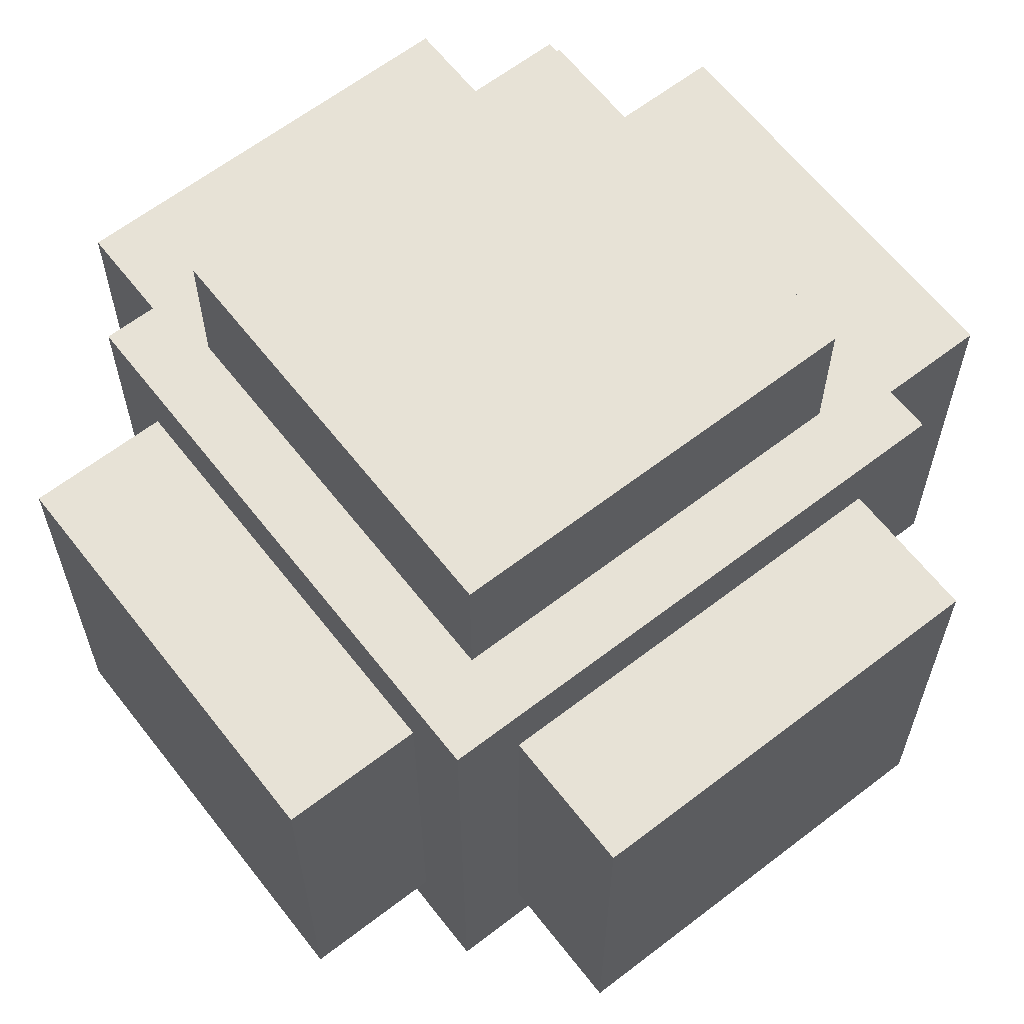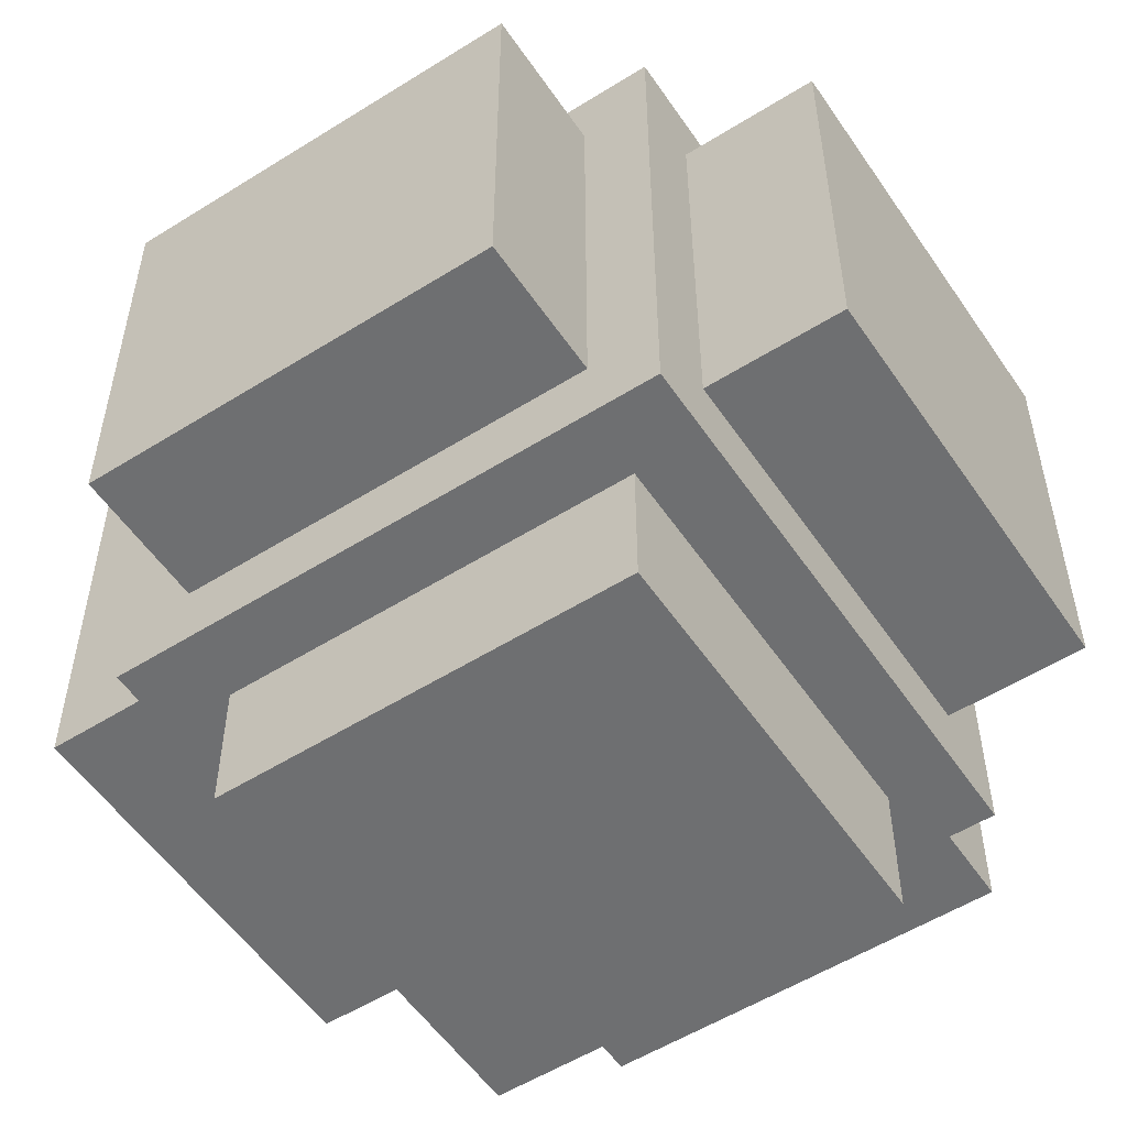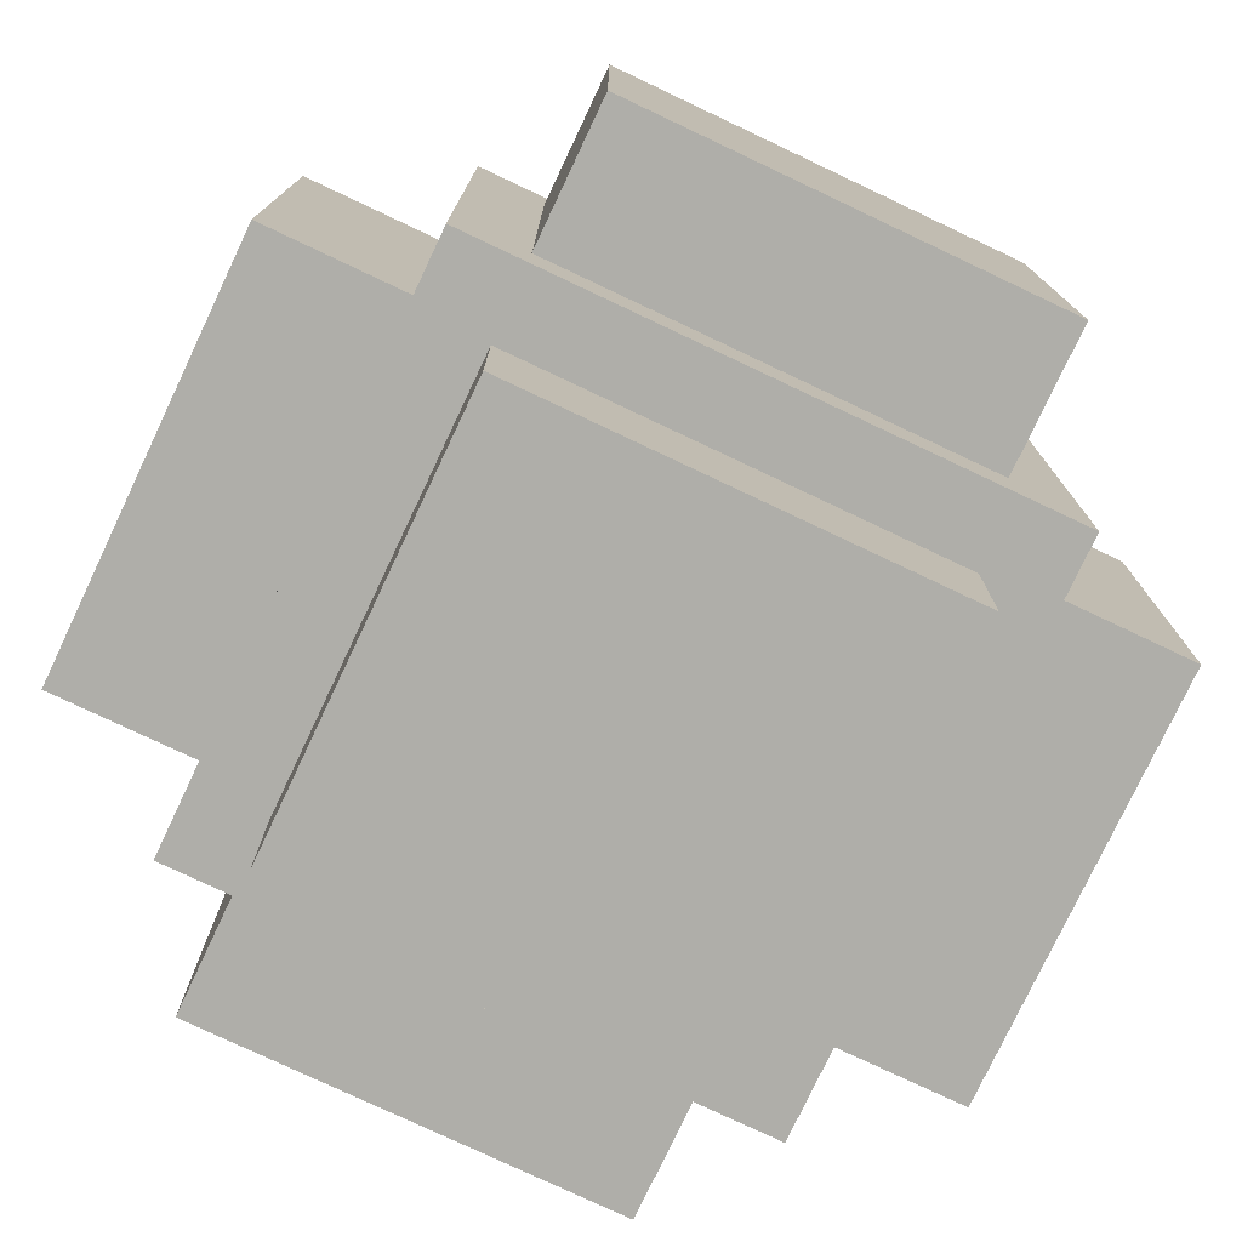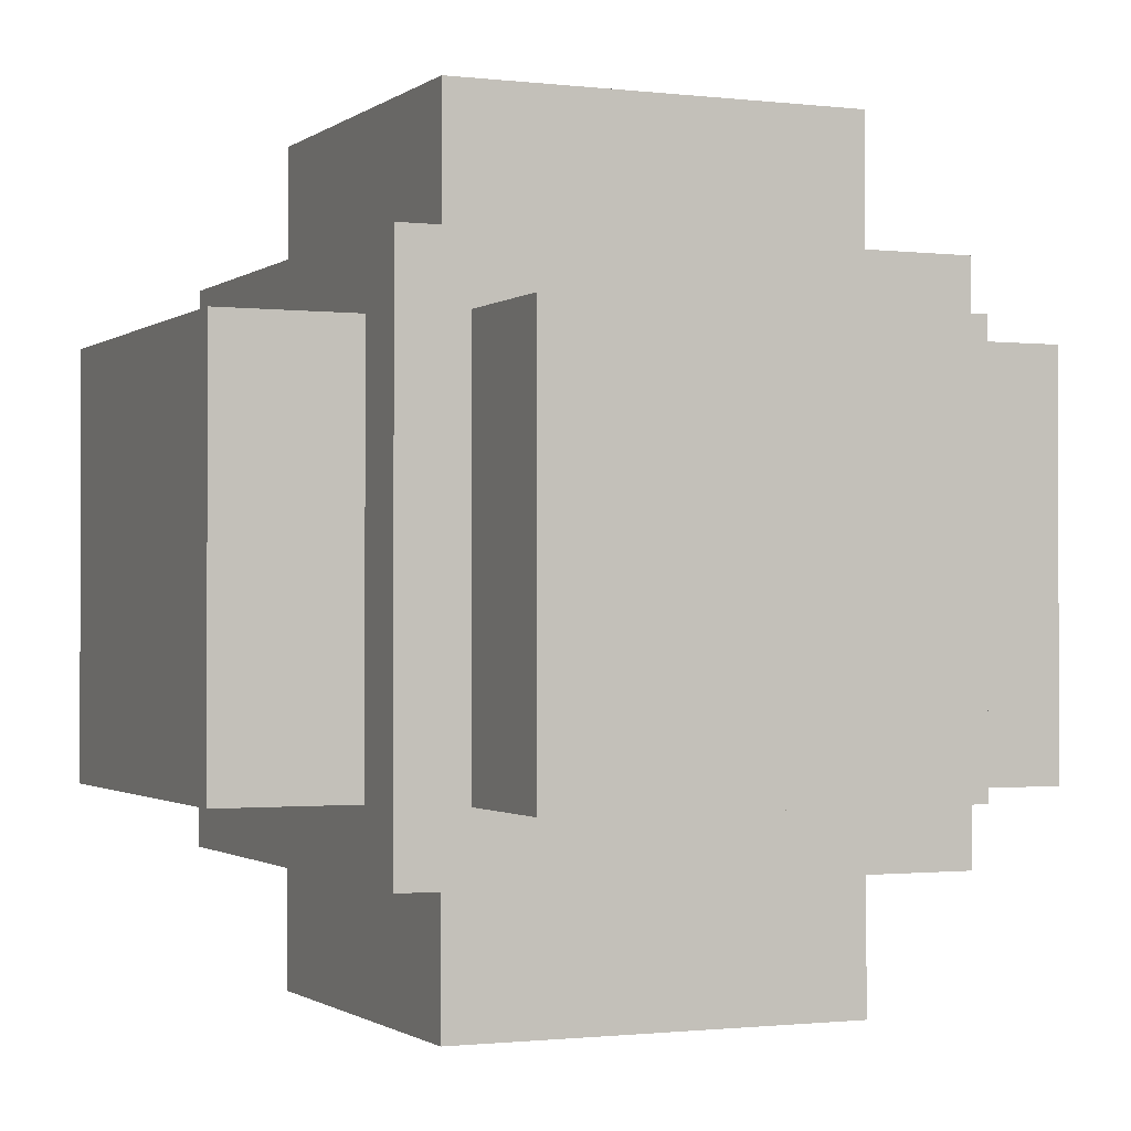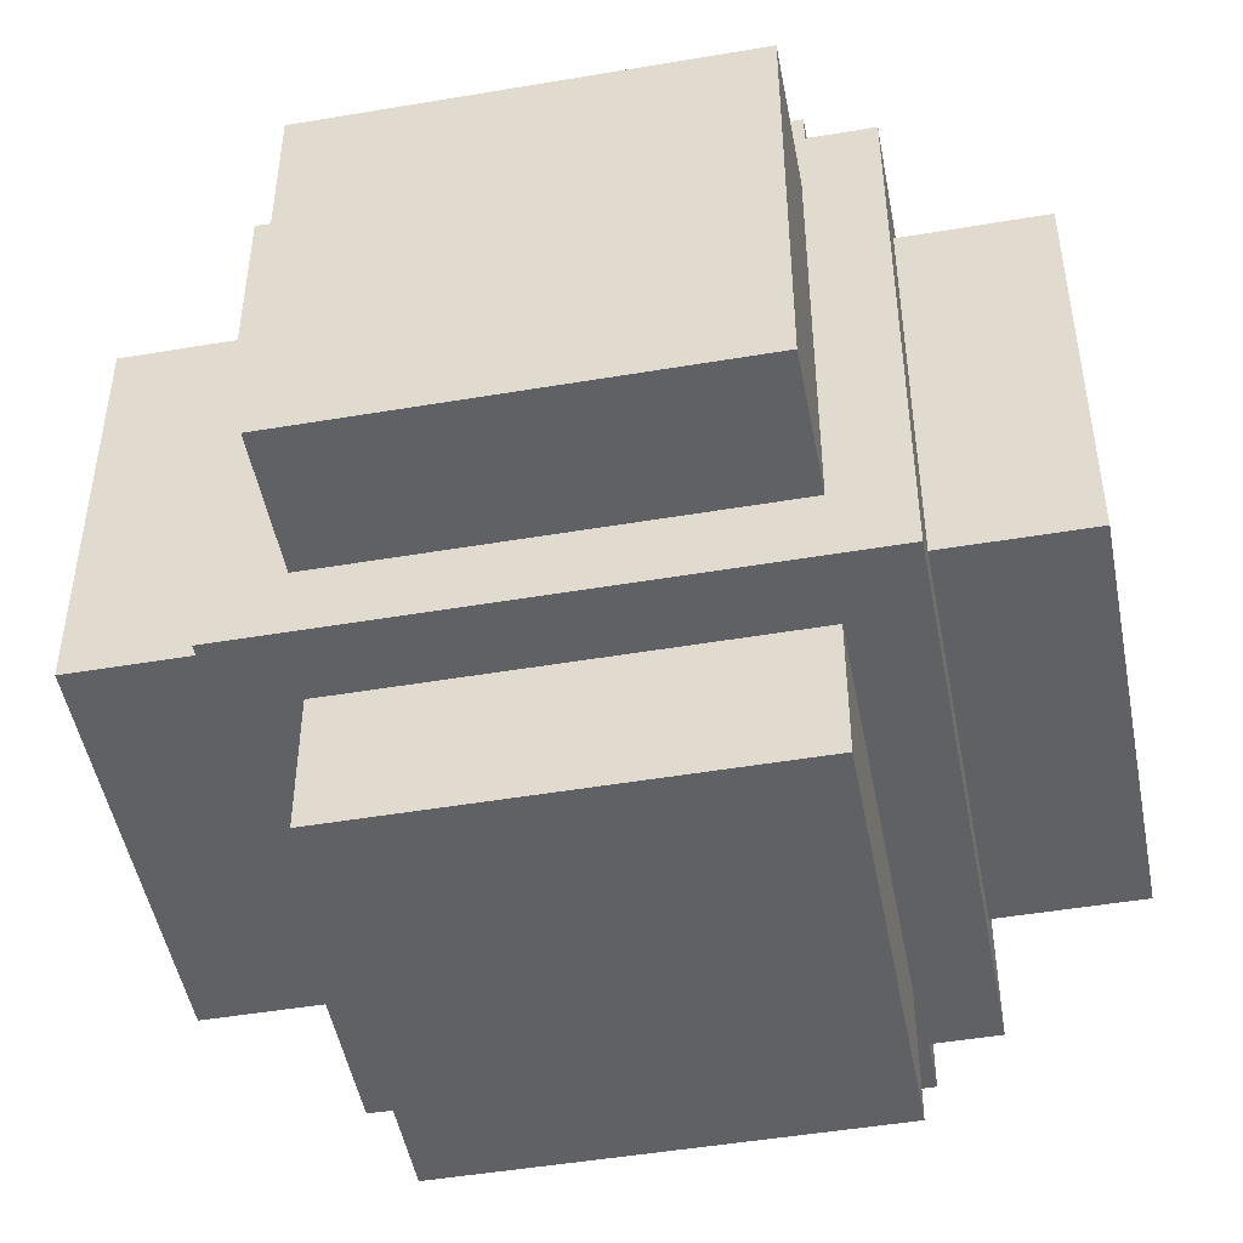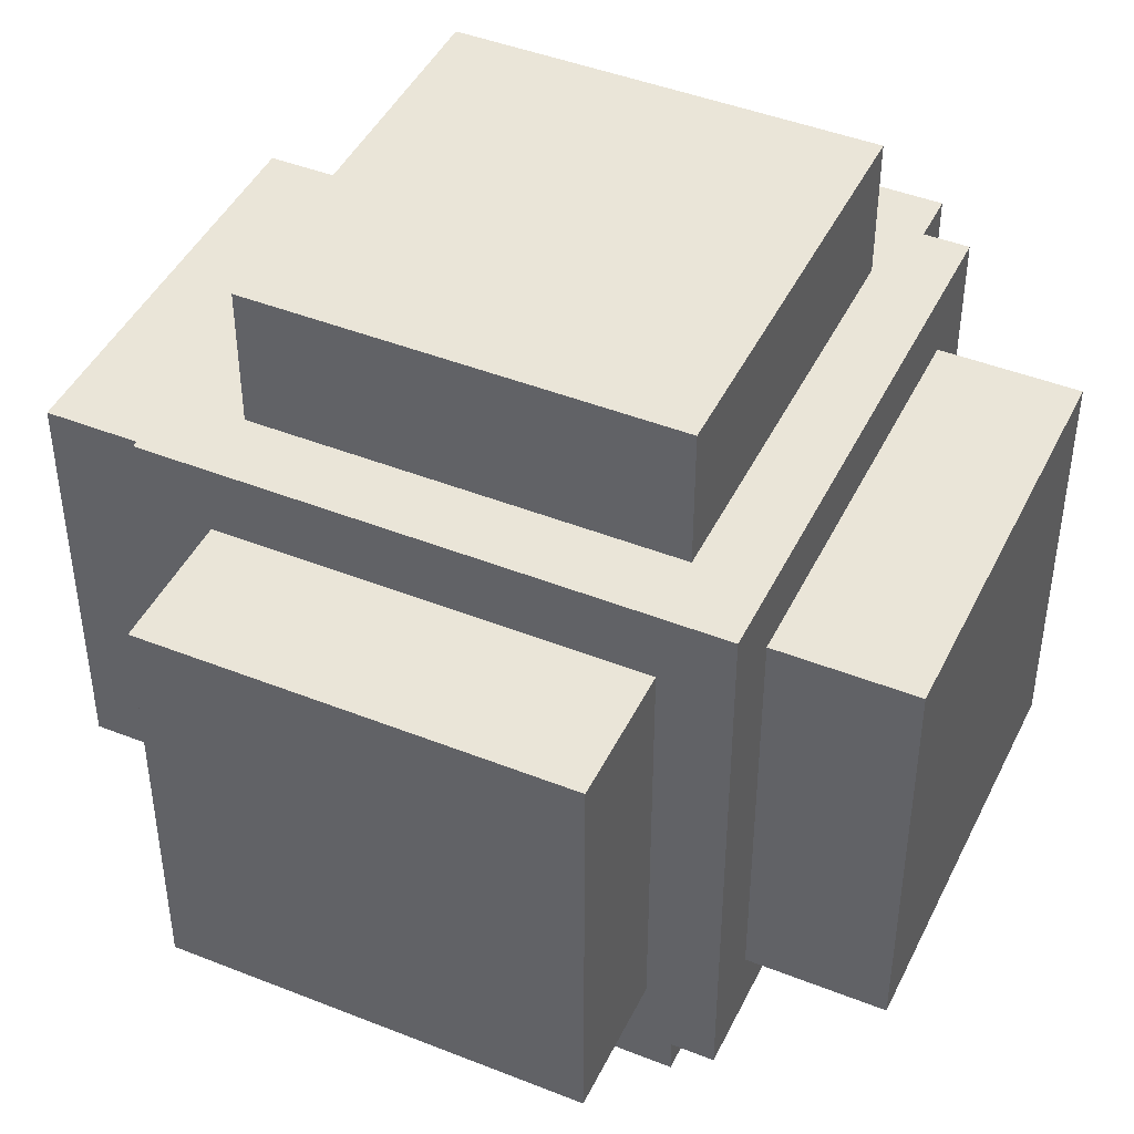
<metadata>
{"format":"obj","ext":"obj","renderer":"f3d","projection":"perspective","resolution":1024,"background":"white","views":[{"elev":63.0,"azim":-37.9,"up":"+Z"},{"elev":-54.5,"azim":123.6,"up":"+Z"},{"elev":-77.5,"azim":154.7,"up":"+Z"},{"elev":-1.1,"azim":-23.8,"up":"+Y"},{"elev":-48.5,"azim":-79.3,"up":"+Y"},{"elev":44.6,"azim":-155.2,"up":"+Y"}]}
</metadata>
<code>
o
v -0.6 0.3 0.3
v -0.6 0.3 -0.3
v -0.6 0.9 0.3
v -0.6 0.9 -0.3
v -0.4 0.2 0.4
v -0.4 0.2 -0.4
v -0.4 0.3 0.3
v -0.4 0.3 -0.3
v -0.4 0.9 0.3
v -0.4 0.9 -0.3
v -0.4 1 0.4
v -0.4 1 -0.4
v -0.3 0 0.3
v -0.3 0 -0.3
v -0.3 0.2 0.3
v -0.3 0.2 -0.3
v -0.3 0.3 0.6
v -0.3 0.3 0.4
v -0.3 0.3 -0.4
v -0.3 0.3 -0.6
v -0.3 0.9 0.6
v -0.3 0.9 0.4
v -0.3 0.9 -0.4
v -0.3 0.9 -0.6
v -0.3 1 0.3
v -0.3 1 -0.3
v -0.3 1.2 0.3
v -0.3 1.2 -0.3
v 0.3 0 0.3
v 0.3 0 -0.3
v 0.3 0.2 0.3
v 0.3 0.2 -0.3
v 0.3 0.3 0.6
v 0.3 0.3 0.4
v 0.3 0.3 -0.4
v 0.3 0.3 -0.6
v 0.3 0.9 0.6
v 0.3 0.9 0.4
v 0.3 0.9 -0.4
v 0.3 0.9 -0.6
v 0.3 1 0.3
v 0.3 1 -0.3
v 0.3 1.2 0.3
v 0.3 1.2 -0.3
v 0.4 0.2 0.4
v 0.4 0.2 -0.4
v 0.4 0.3 0.3
v 0.4 0.3 -0.3
v 0.4 0.9 0.3
v 0.4 0.9 -0.3
v 0.4 1 0.4
v 0.4 1 -0.4
v 0.6 0.3 0.3
v 0.6 0.3 -0.3
v 0.6 0.9 0.3
v 0.6 0.9 -0.3
v -0.3 0.3 0.6
v -0.3 0.9 0.6
v 0.3 0.3 0.6
v 0.3 0.9 0.6
v -0.4 0.2 0.4
v -0.4 1 0.4
v -0.3 0.3 0.4
v -0.3 0.9 0.4
v 0.3 0.3 0.4
v 0.3 0.9 0.4
v 0.4 0.2 0.4
v 0.4 1 0.4
v -0.6 0.3 0.3
v -0.6 0.9 0.3
v -0.4 0.3 0.3
v -0.4 0.9 0.3
v -0.3 0 0.3
v -0.3 0.2 0.3
v -0.3 1 0.3
v -0.3 1.2 0.3
v 0.3 0 0.3
v 0.3 0.2 0.3
v 0.3 1 0.3
v 0.3 1.2 0.3
v 0.4 0.3 0.3
v 0.4 0.9 0.3
v 0.6 0.3 0.3
v 0.6 0.9 0.3
v -0.6 0.3 -0.3
v -0.6 0.9 -0.3
v -0.4 0.3 -0.3
v -0.4 0.9 -0.3
v -0.3 0 -0.3
v -0.3 0.2 -0.3
v -0.3 1 -0.3
v -0.3 1.2 -0.3
v 0.3 0 -0.3
v 0.3 0.2 -0.3
v 0.3 1 -0.3
v 0.3 1.2 -0.3
v 0.4 0.3 -0.3
v 0.4 0.9 -0.3
v 0.6 0.3 -0.3
v 0.6 0.9 -0.3
v -0.4 0.2 -0.4
v -0.4 1 -0.4
v -0.3 0.3 -0.4
v -0.3 0.9 -0.4
v 0.3 0.3 -0.4
v 0.3 0.9 -0.4
v 0.4 0.2 -0.4
v 0.4 1 -0.4
v -0.3 0.3 -0.6
v -0.3 0.9 -0.6
v 0.3 0.3 -0.6
v 0.3 0.9 -0.6
v -0.3 0 0.3
v 0.3 0 0.3
v -0.3 0 -0.3
v 0.3 0 -0.3
v -0.4 0.2 0.4
v 0.4 0.2 0.4
v -0.3 0.2 0.3
v 0.3 0.2 0.3
v -0.3 0.2 -0.3
v 0.3 0.2 -0.3
v -0.4 0.2 -0.4
v 0.4 0.2 -0.4
v -0.3 0.3 0.6
v 0.3 0.3 0.6
v -0.3 0.3 0.4
v 0.3 0.3 0.4
v -0.6 0.3 0.3
v -0.4 0.3 0.3
v 0.4 0.3 0.3
v 0.6 0.3 0.3
v -0.6 0.3 -0.3
v -0.4 0.3 -0.3
v 0.4 0.3 -0.3
v 0.6 0.3 -0.3
v -0.3 0.3 -0.4
v 0.3 0.3 -0.4
v -0.3 0.3 -0.6
v 0.3 0.3 -0.6
v -0.3 0.9 0.6
v 0.3 0.9 0.6
v -0.3 0.9 0.4
v 0.3 0.9 0.4
v -0.6 0.9 0.3
v -0.4 0.9 0.3
v 0.4 0.9 0.3
v 0.6 0.9 0.3
v -0.6 0.9 -0.3
v -0.4 0.9 -0.3
v 0.4 0.9 -0.3
v 0.6 0.9 -0.3
v -0.3 0.9 -0.4
v 0.3 0.9 -0.4
v -0.3 0.9 -0.6
v 0.3 0.9 -0.6
v -0.4 1 0.4
v 0.4 1 0.4
v -0.3 1 0.3
v 0.3 1 0.3
v -0.3 1 -0.3
v 0.3 1 -0.3
v -0.4 1 -0.4
v 0.4 1 -0.4
v -0.3 1.2 0.3
v 0.3 1.2 0.3
v -0.3 1.2 -0.3
v 0.3 1.2 -0.3
f 3 2 1
f 4 2 3
f 7 6 5
f 8 6 7
f 9 7 5
f 10 6 8
f 11 9 5
f 11 10 9
f 12 6 10
f 12 10 11
f 15 14 13
f 16 14 15
f 21 18 17
f 22 18 21
f 23 20 19
f 24 20 23
f 27 26 25
f 28 26 27
f 29 30 31
f 31 30 32
f 33 34 37
f 37 34 38
f 35 36 39
f 39 36 40
f 41 42 43
f 43 42 44
f 45 46 47
f 47 46 48
f 45 47 49
f 48 46 50
f 45 49 51
f 49 50 51
f 50 46 52
f 51 50 52
f 53 54 55
f 55 54 56
f 59 58 57
f 60 58 59
f 63 62 61
f 64 62 63
f 65 63 61
f 66 62 64
f 67 65 61
f 67 66 65
f 68 62 66
f 68 66 67
f 71 70 69
f 72 70 71
f 77 74 73
f 78 74 77
f 79 76 75
f 80 76 79
f 83 82 81
f 84 82 83
f 85 86 87
f 87 86 88
f 89 90 93
f 93 90 94
f 91 92 95
f 95 92 96
f 97 98 99
f 99 98 100
f 101 102 103
f 103 102 104
f 101 103 105
f 104 102 106
f 101 105 107
f 105 106 107
f 106 102 108
f 107 106 108
f 109 110 111
f 111 110 112
f 115 114 113
f 116 114 115
f 119 118 117
f 120 118 119
f 121 119 117
f 122 118 120
f 123 121 117
f 123 122 121
f 124 118 122
f 124 122 123
f 127 126 125
f 128 126 127
f 133 130 129
f 134 130 133
f 135 132 131
f 136 132 135
f 139 138 137
f 140 138 139
f 141 142 143
f 143 142 144
f 145 146 149
f 149 146 150
f 147 148 151
f 151 148 152
f 153 154 155
f 155 154 156
f 157 158 159
f 159 158 160
f 157 159 161
f 160 158 162
f 157 161 163
f 161 162 163
f 162 158 164
f 163 162 164
f 165 166 167
f 167 166 168

</code>
